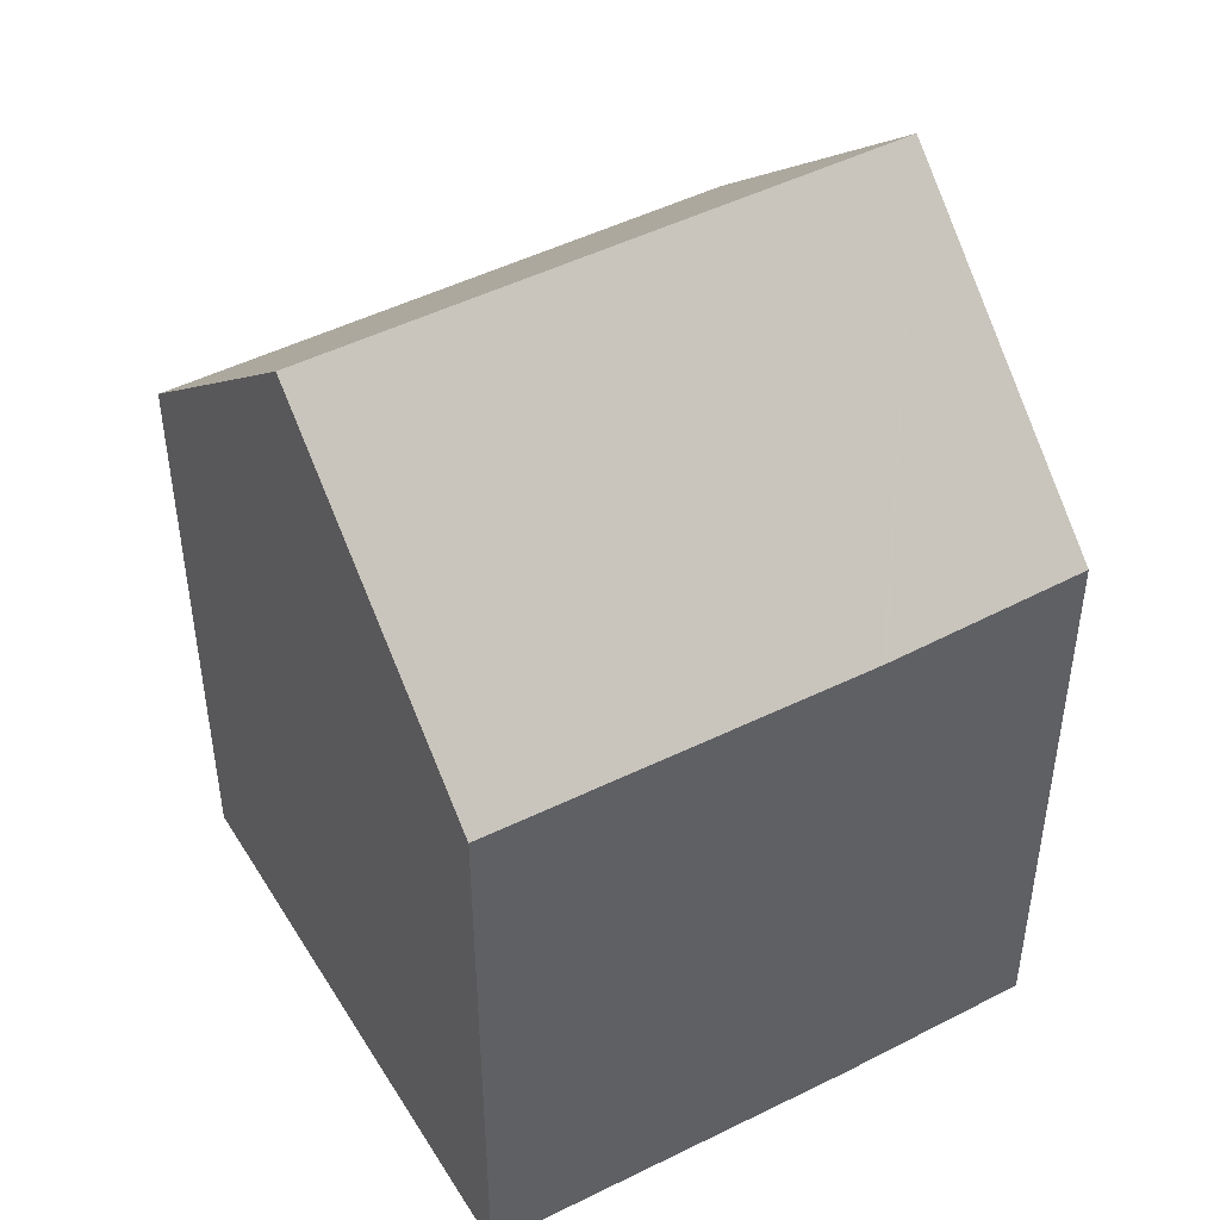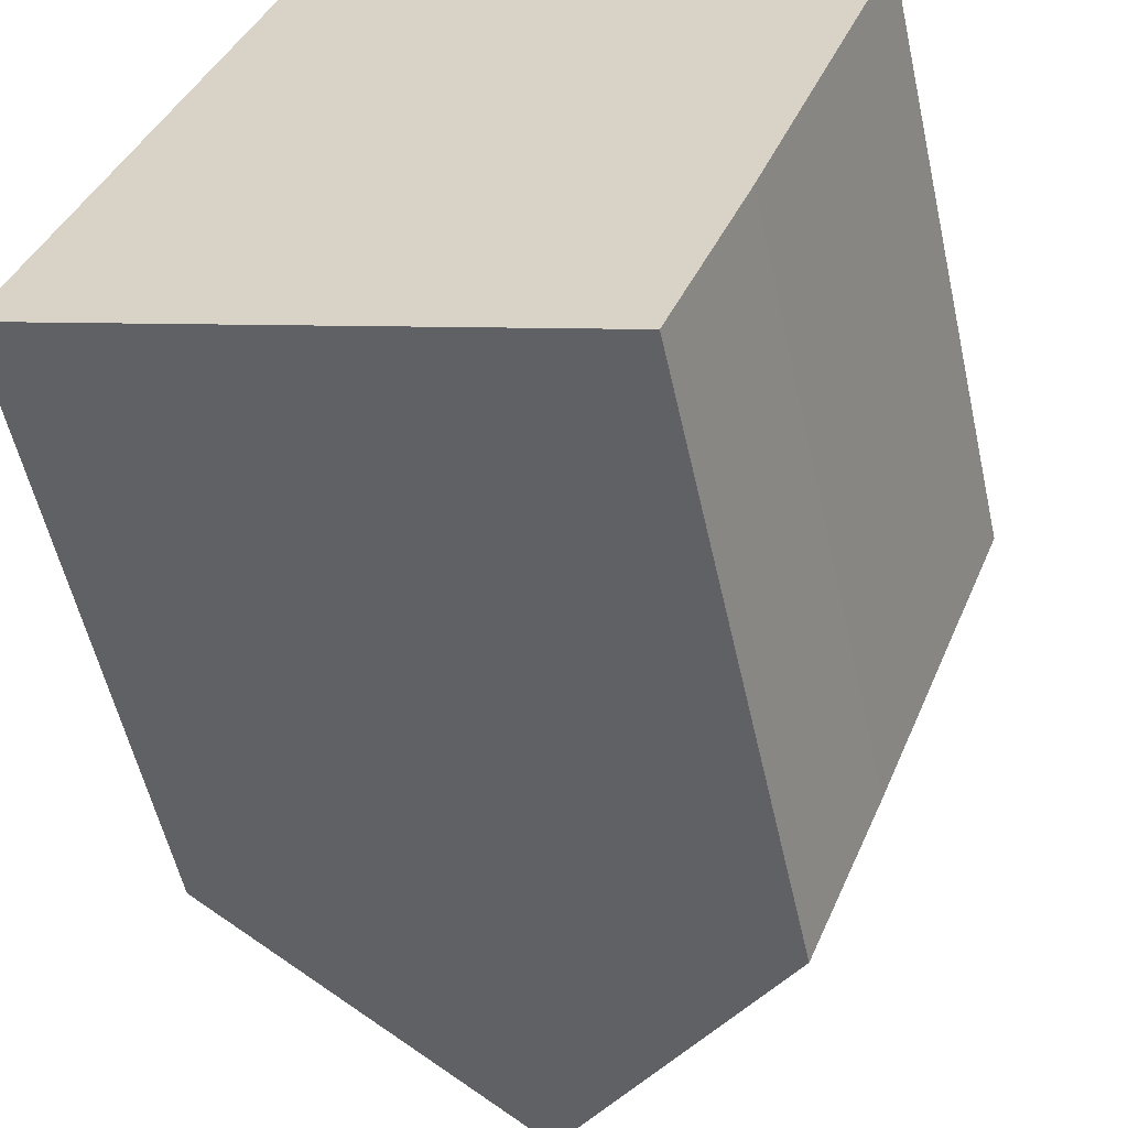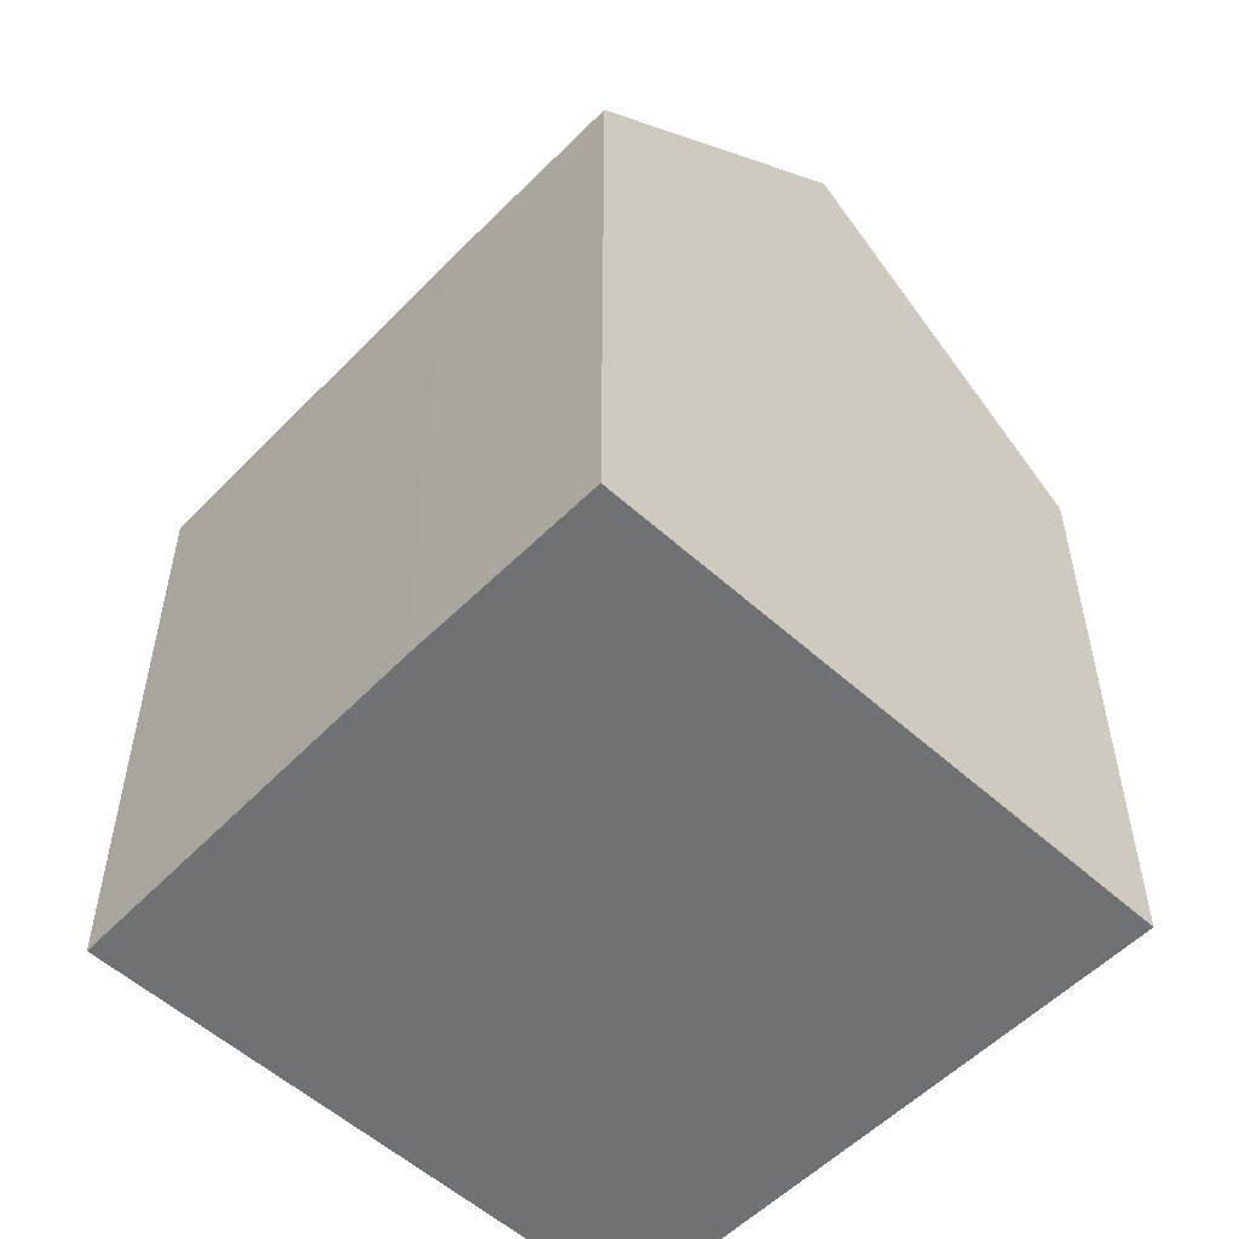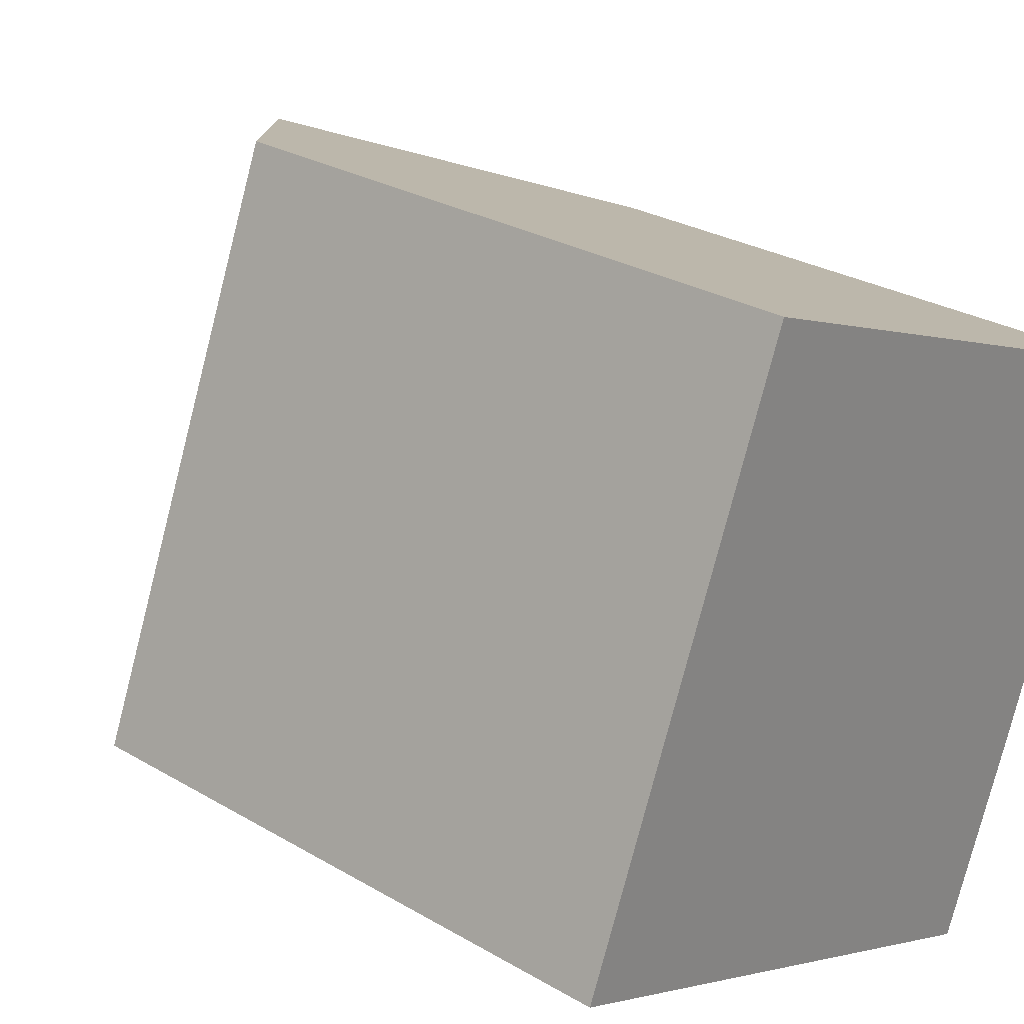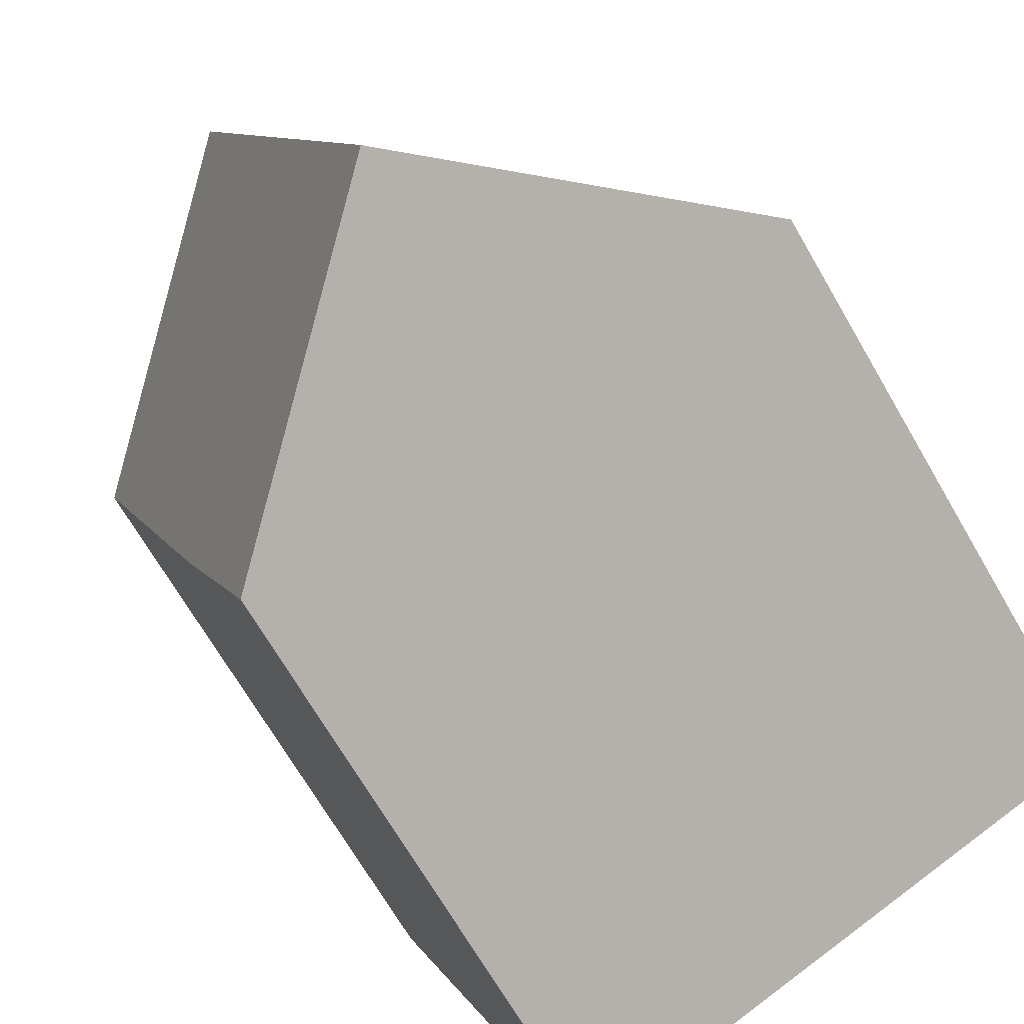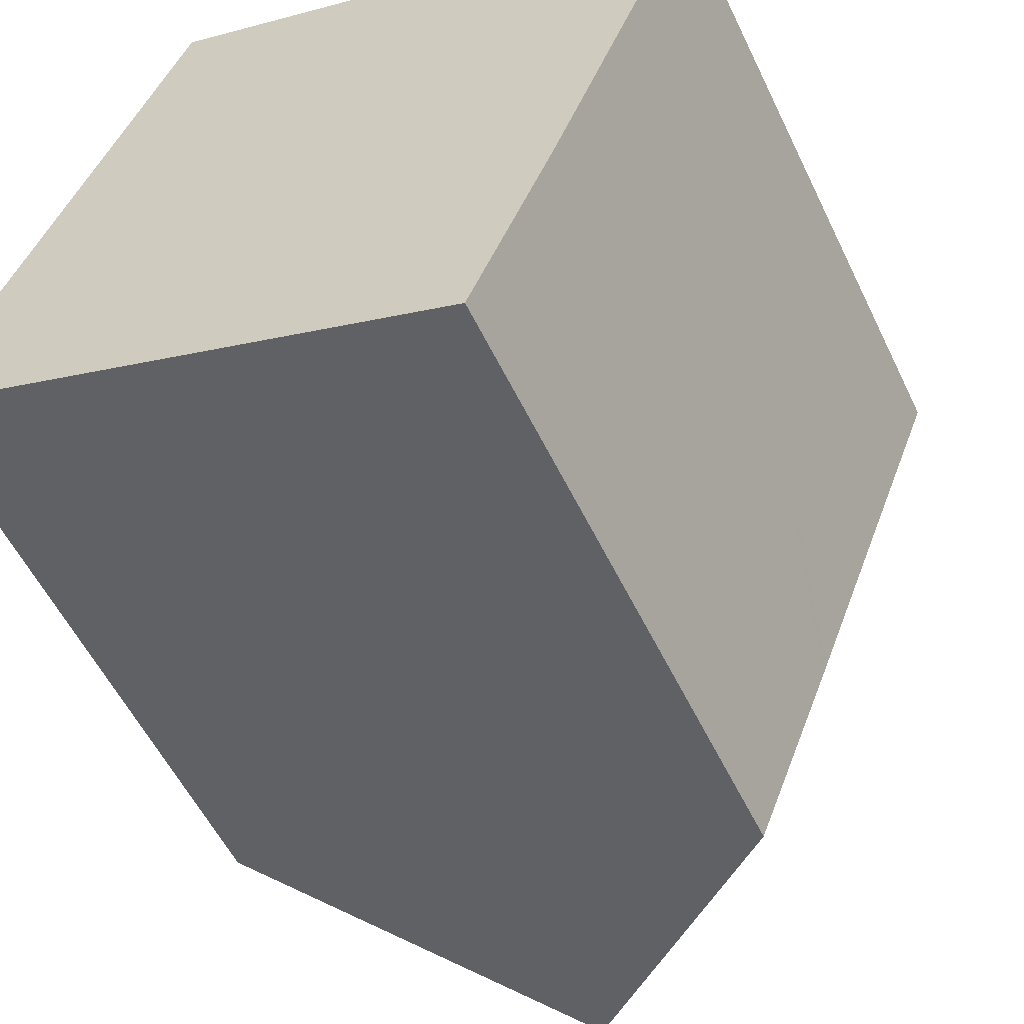
<metadata>
{"format":"obj","ext":"obj","renderer":"f3d","projection":"perspective","resolution":1024,"background":"white","views":[{"elev":47.5,"azim":81.9,"up":"+Y"},{"elev":-55.9,"azim":12.6,"up":"+Z"},{"elev":-55.1,"azim":158.5,"up":"+Y"},{"elev":27.4,"azim":-47.8,"up":"+Z"},{"elev":-69.7,"azim":-149.8,"up":"+Z"},{"elev":-55.3,"azim":25.4,"up":"+Z"}]}
</metadata>
<code>
v  12.98 11.31 2.569
v  9.254 16.28 8.22
v  14.36 11.34 6.153
v  5.186 16.28 -2.107
v  11.77 11.29 -0.558
v  11.75 11.29 -0.618
v  10.29 11.34 -4.182
v  1.321 11.29 3.249
v  0 11.26 6.894e-16
v  4.178 11.37 10.27
v  10.29 2.561e-16 -4.182
v  0 0 0
v  5.186 1.29e-16 -2.107
v  4.178 -6.29e-16 10.27
v  1.321 -1.989e-16 3.249
v  14.36 -3.768e-16 6.153
v  9.254 -5.033e-16 8.22
v  11.75 3.784e-17 -0.618
v  12.98 -1.573e-16 2.569
v  11.77 3.417e-17 -0.558
g defaultobject
f 1 2 3
f 2 1 4
f 4 1 5
f 4 5 6
f 4 6 7
f 8 4 9
f 4 8 2
f 2 8 10
f 7 9 4
f 9 7 11
f 9 11 12
f 12 11 13
f 12 8 9
f 8 12 10
f 10 12 14
f 14 12 15
f 10 3 2
f 3 10 14
f 3 14 16
f 16 14 17
f 6 11 7
f 11 6 18
f 16 1 3
f 1 16 5
f 5 16 6
f 6 16 18
f 18 16 19
f 18 19 20
f 13 15 12
f 15 13 14
f 14 13 11
f 14 11 17
f 17 11 18
f 17 18 20
f 17 20 16
f 16 20 19

</code>
